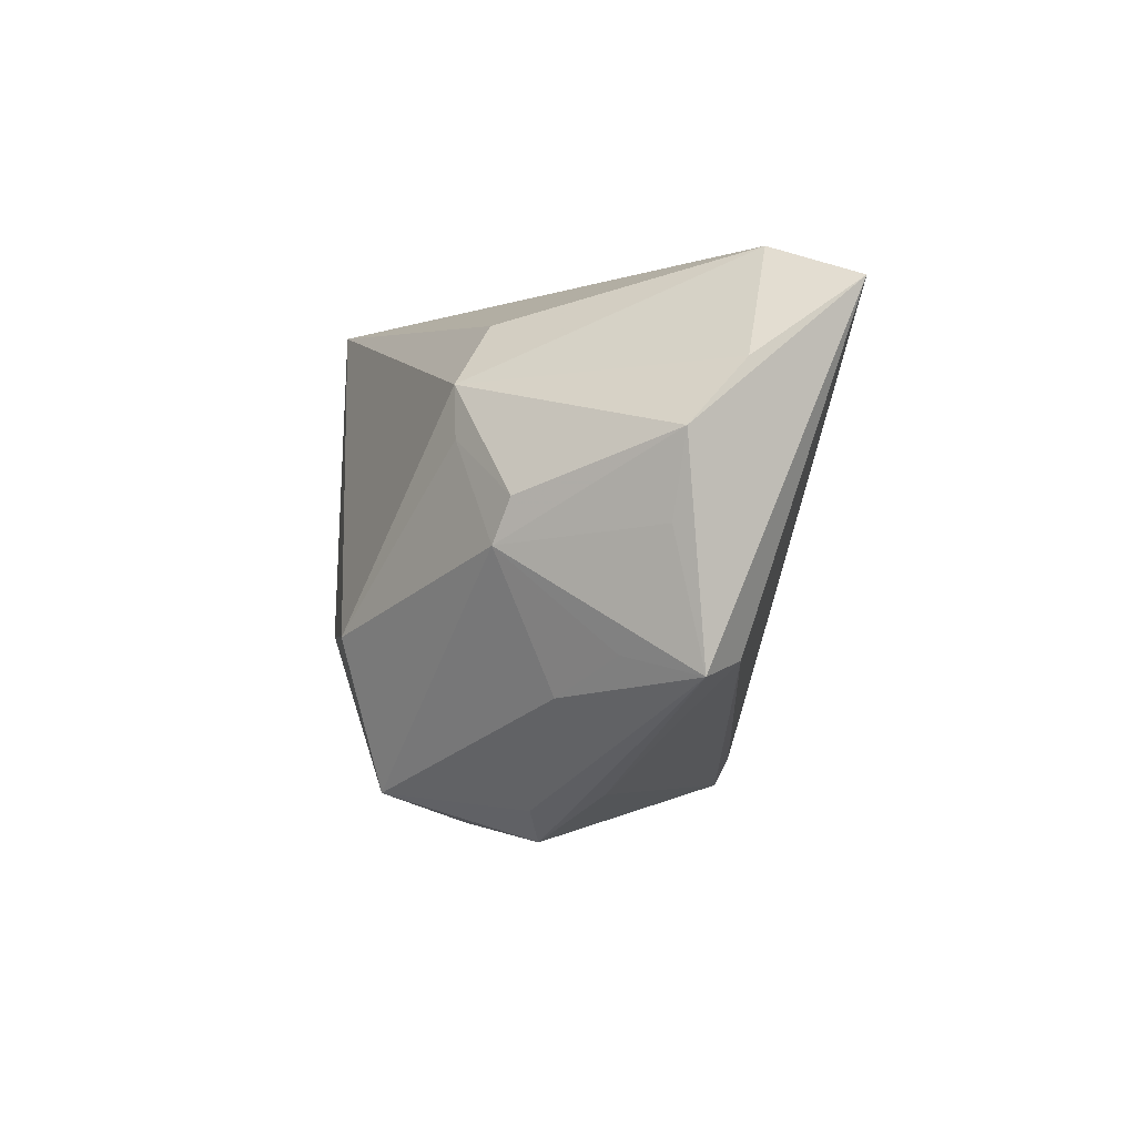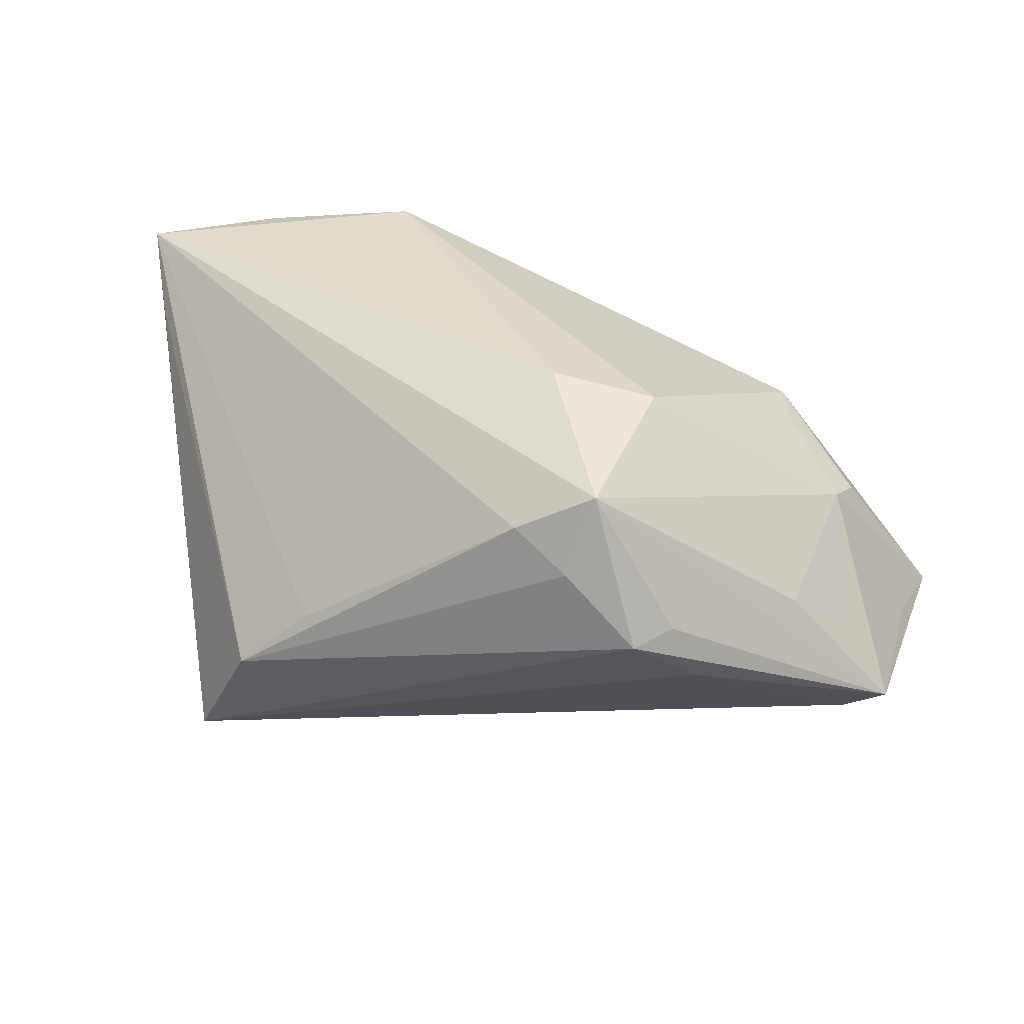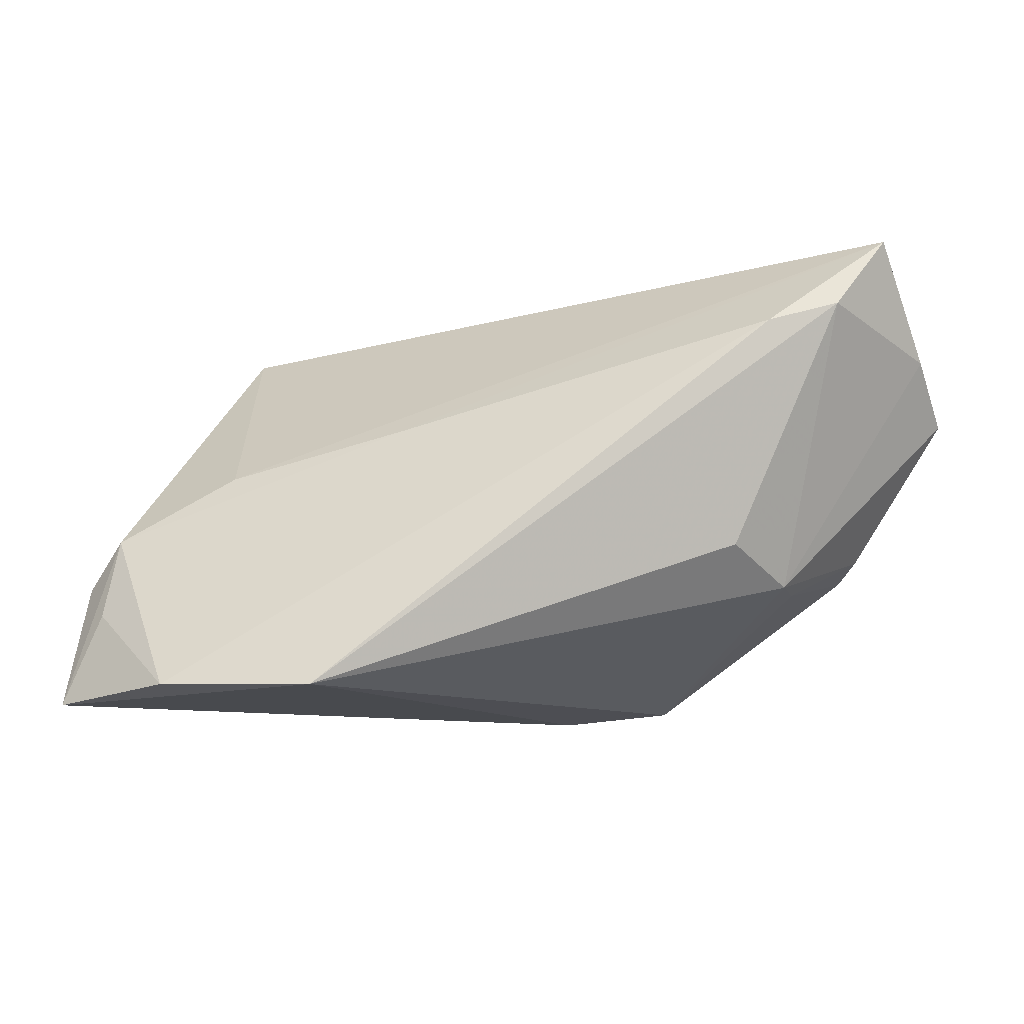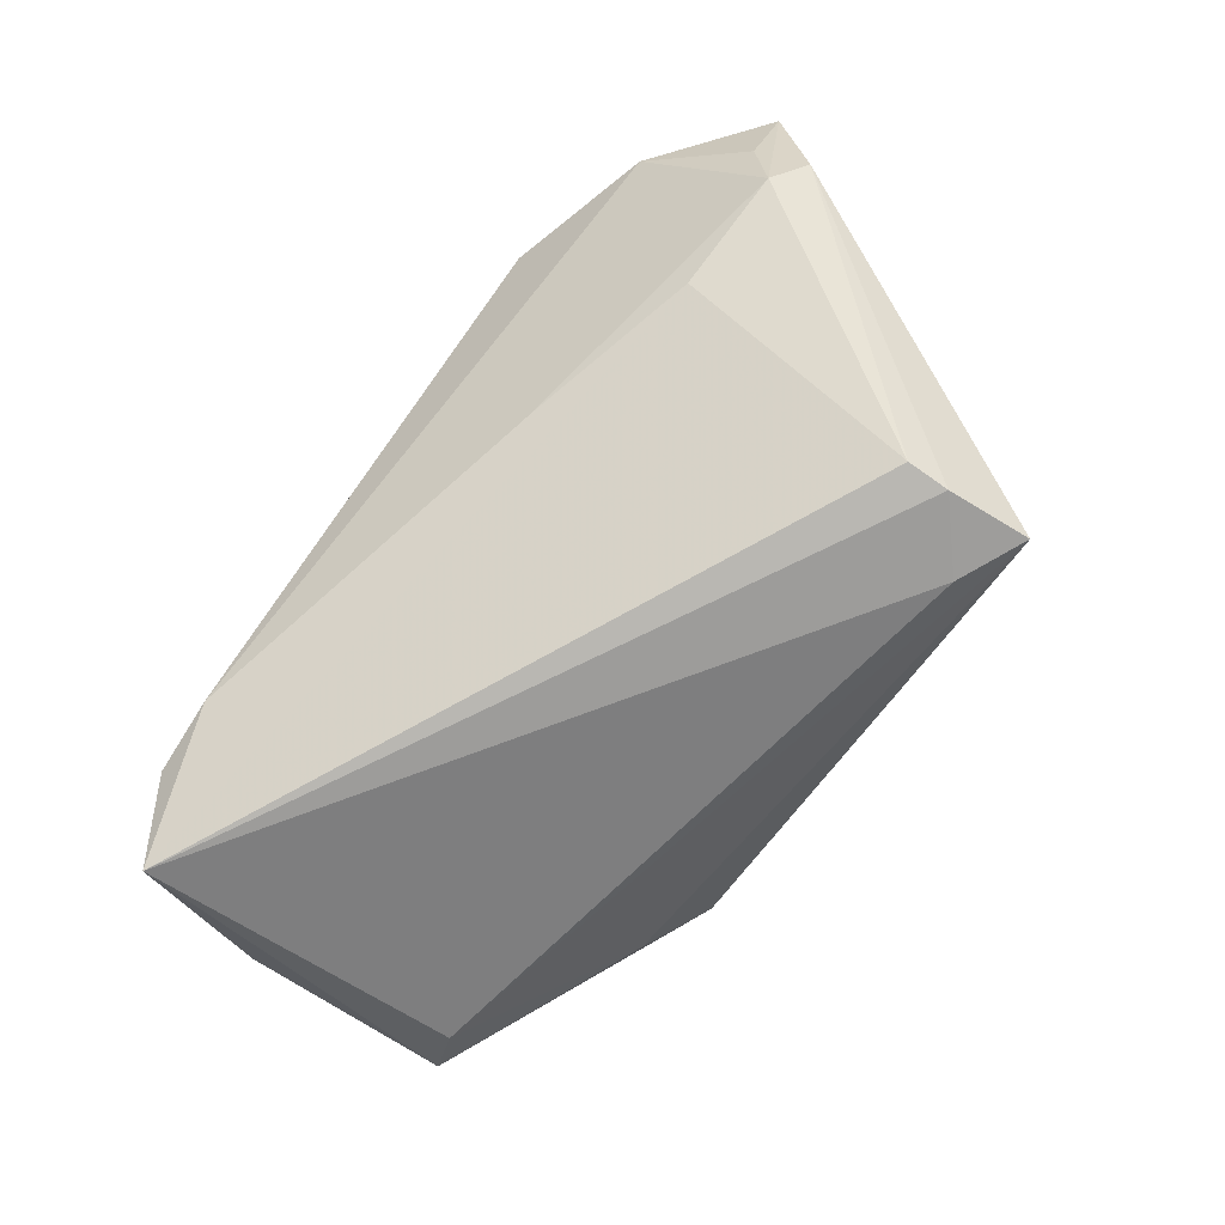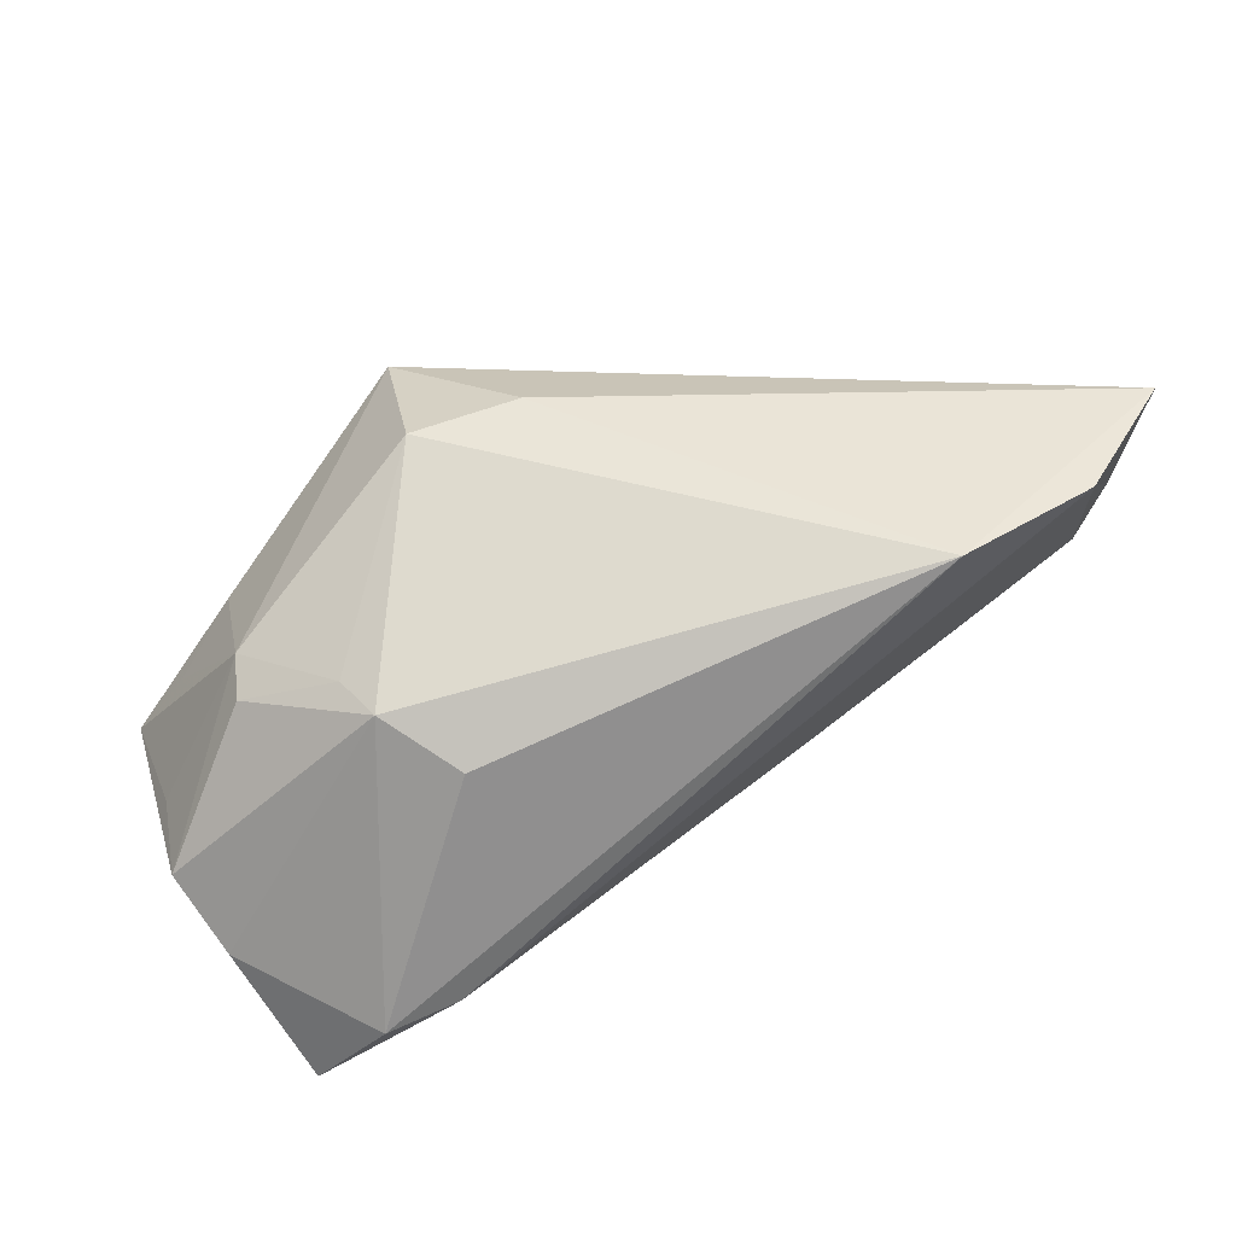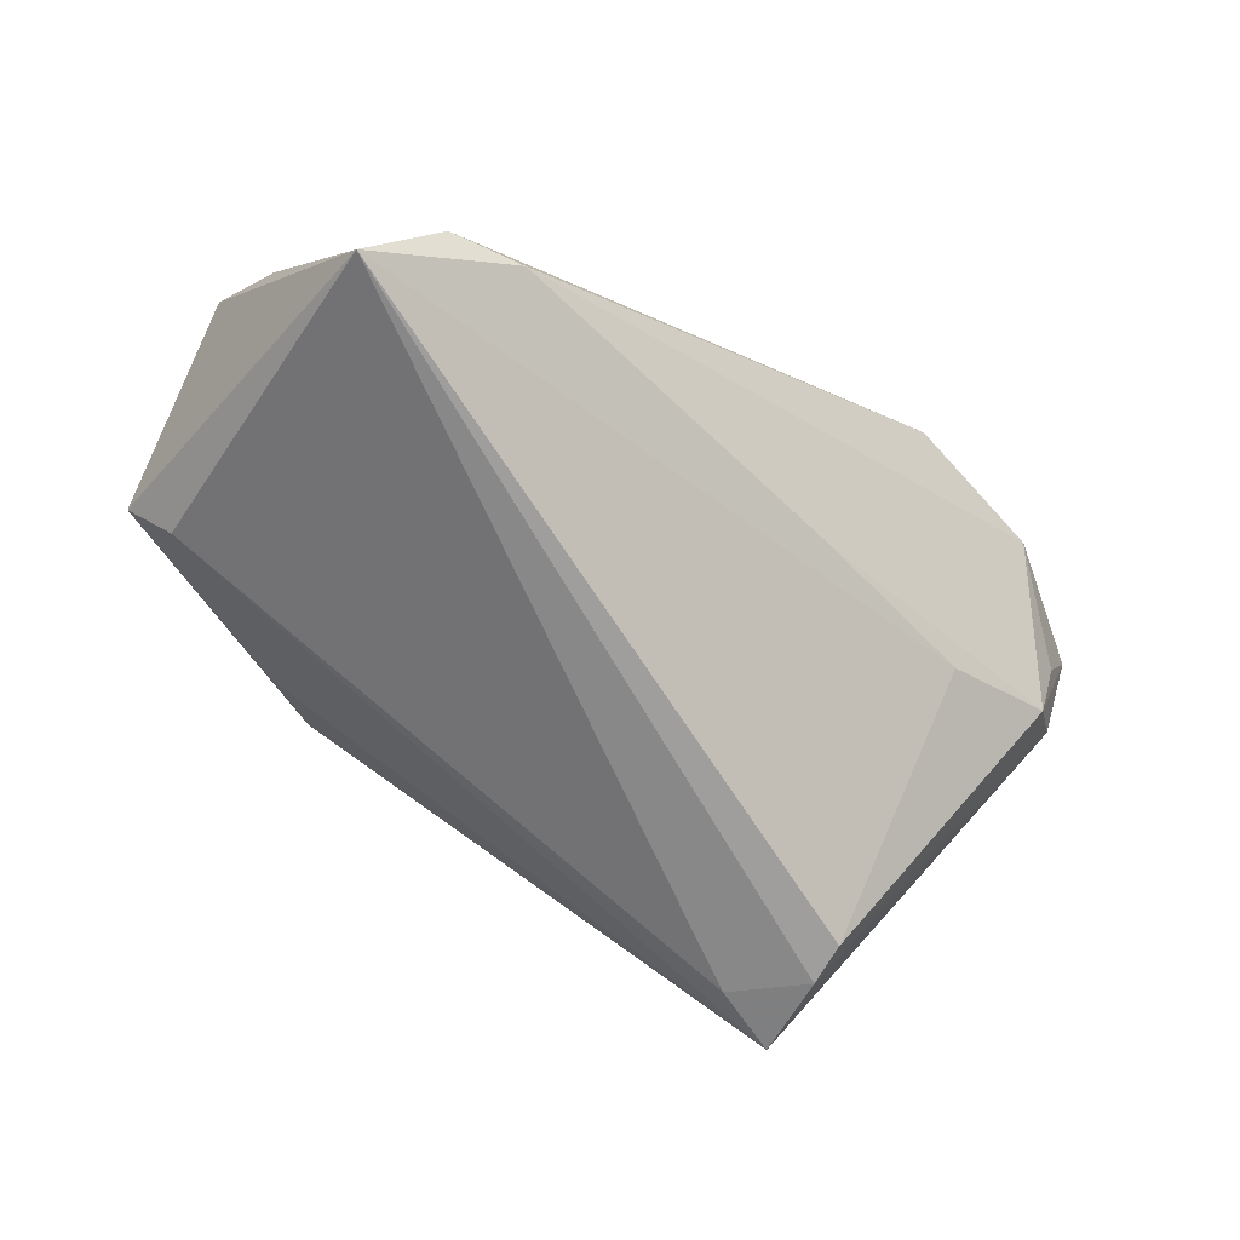
<metadata>
{"format":"obj","ext":"obj","renderer":"f3d","projection":"perspective","resolution":1024,"background":"white","views":[{"elev":-4.0,"azim":86.6,"up":"+Y"},{"elev":33.8,"azim":14.0,"up":"+Z"},{"elev":76.7,"azim":-0.6,"up":"+Y"},{"elev":-77.1,"azim":-126.5,"up":"+Z"},{"elev":43.7,"azim":157.1,"up":"+Z"},{"elev":-70.2,"azim":147.8,"up":"+Z"}]}
</metadata>
<code>
v -0.05311 0.01424 0.006102
v 0.02906 -0.02845 -0.003422
v -0.03082 -0.02538 -0.02499
v -0.02259 -0.03057 -0.001913
v -0.04525 0.02681 0.0267
v 0.005914 -0.01003 0.02764
v -0.0161 0.02094 -0.006727
v 0.03057 0.03188 -0.01776
v 0.0432 -0.001926 0.009582
v -0.05739 0.01076 0.01181
v 0.01561 -0.02863 0.02163
v 0.04015 -0.01792 0.002827
v -0.03828 -0.01311 -0.02615
v 0.01275 -0.03217 0.01193
v 0.005692 -0.03001 0.01651
v 0.04646 0.02672 -0.02986
v -0.03844 -0.01841 -0.02642
v 0.02623 -0.03035 0.004854
v -0.02641 0.03188 0.02764
v 0.0262 0.02444 0.009371
v 0.03937 0.0312 -0.02011
v 0.04762 -0.01355 -0.003425
v -0.05629 0.008531 0.01998
v 0.05377 -0.0003939 -0.008349
v -0.05466 0.0168 0.01632
v 0.03497 0.01036 0.01337
v -0.03935 -0.02928 -0.02423
v 0.04775 -0.01412 -0.01606
v 0.01934 -0.01069 0.02625
v -0.03822 0.0151 -0.002045
v 0.05243 0.01698 -0.01643
v -0.05956 0.01575 0.02764
v 0.03316 0.01666 0.0135
v 0.05315 -0.01591 -0.01179
v 0.04479 0.003216 0.007645
v 0.02202 -0.03406 0.003672
v 0.05593 0.009291 -0.00967
v -0.03168 -0.03201 -0.01002
f 34 16 37
f 37 16 31
f 16 21 31
f 36 27 2
f 2 34 36
f 16 34 28
f 28 2 27
f 34 2 28
f 38 27 36
f 38 4 32
f 34 12 11
f 11 9 29
f 11 12 9
f 10 27 32
f 32 1 10
f 13 10 1
f 8 21 16
f 8 19 21
f 24 34 37
f 37 9 24
f 24 9 34
f 32 19 5
f 5 8 1
f 19 8 5
f 33 19 29
f 37 31 33
f 33 31 21
f 34 9 22
f 22 12 34
f 9 12 22
f 16 28 3
f 3 28 27
f 32 27 23
f 23 38 32
f 27 38 23
f 14 38 36
f 36 11 14
f 32 11 6
f 6 11 29
f 6 19 32
f 29 19 6
f 36 34 18
f 18 11 36
f 34 11 18
f 27 10 17
f 10 13 17
f 17 3 27
f 17 13 16
f 16 3 17
f 30 13 1
f 16 13 30
f 25 1 32
f 32 5 25
f 25 5 1
f 29 9 26
f 26 33 29
f 35 9 37
f 37 33 35
f 35 26 9
f 33 26 35
f 21 19 20
f 20 33 21
f 19 33 20
f 4 38 15
f 38 14 15
f 15 14 11
f 32 4 15
f 15 11 32
f 1 8 7
f 7 30 1
f 7 8 16
f 16 30 7

</code>
